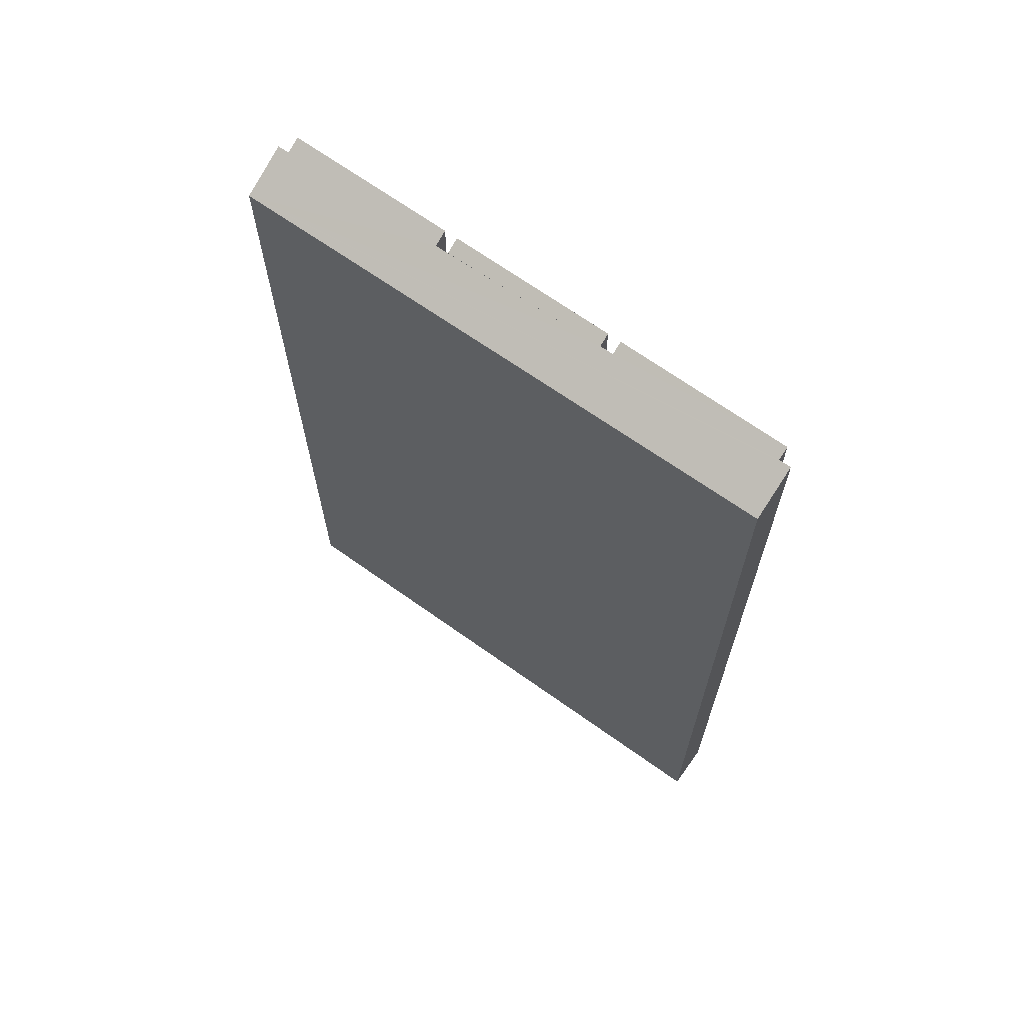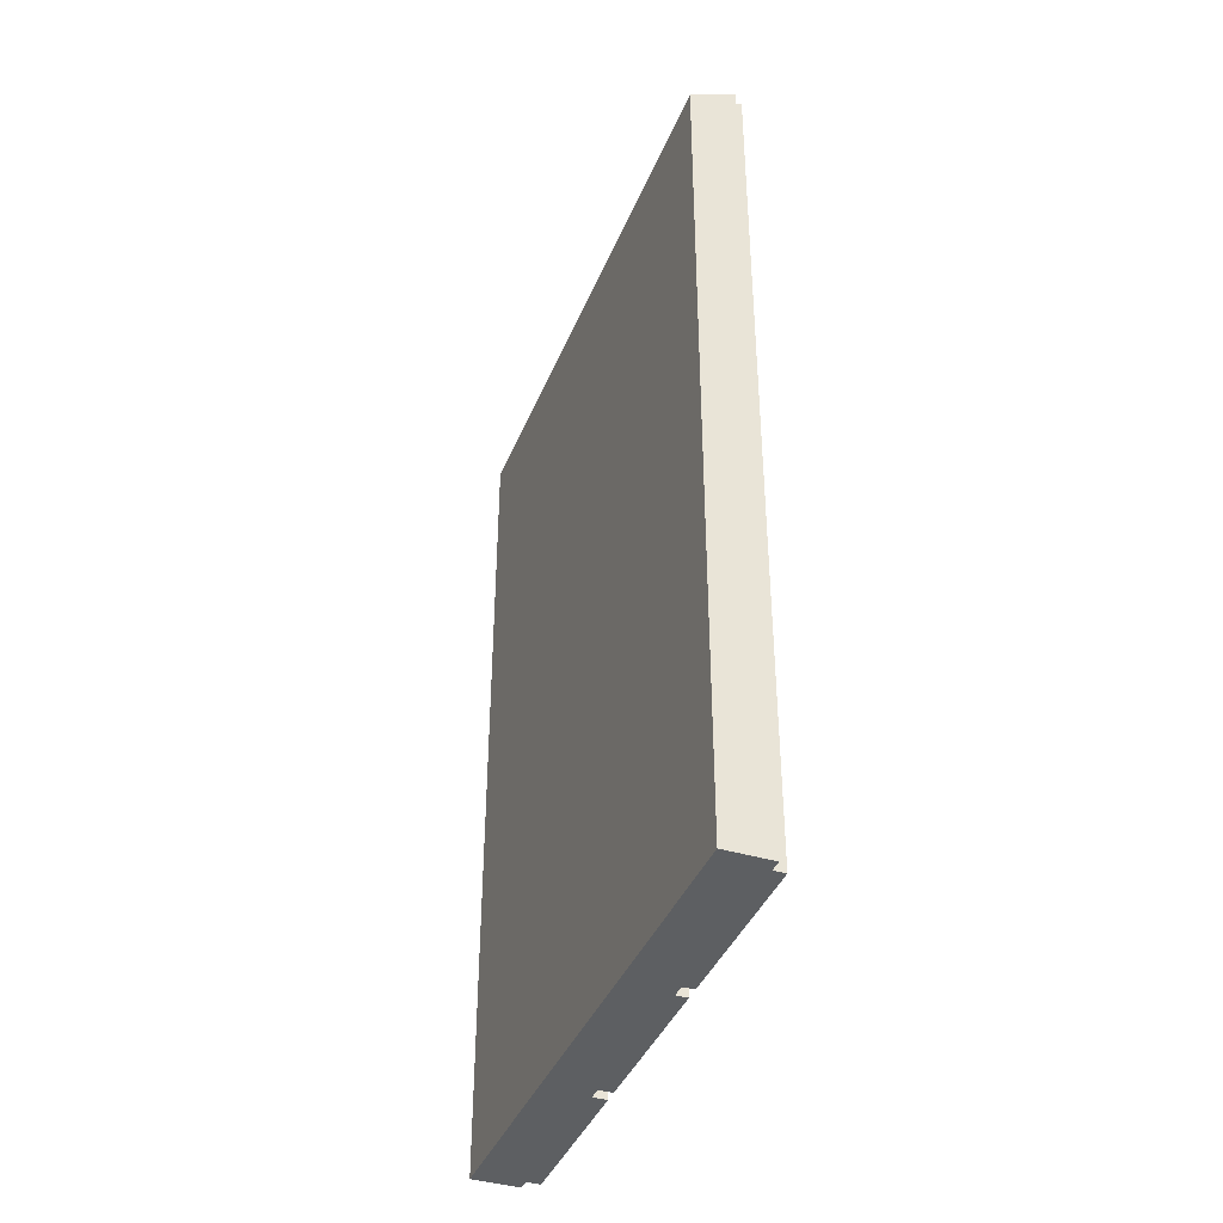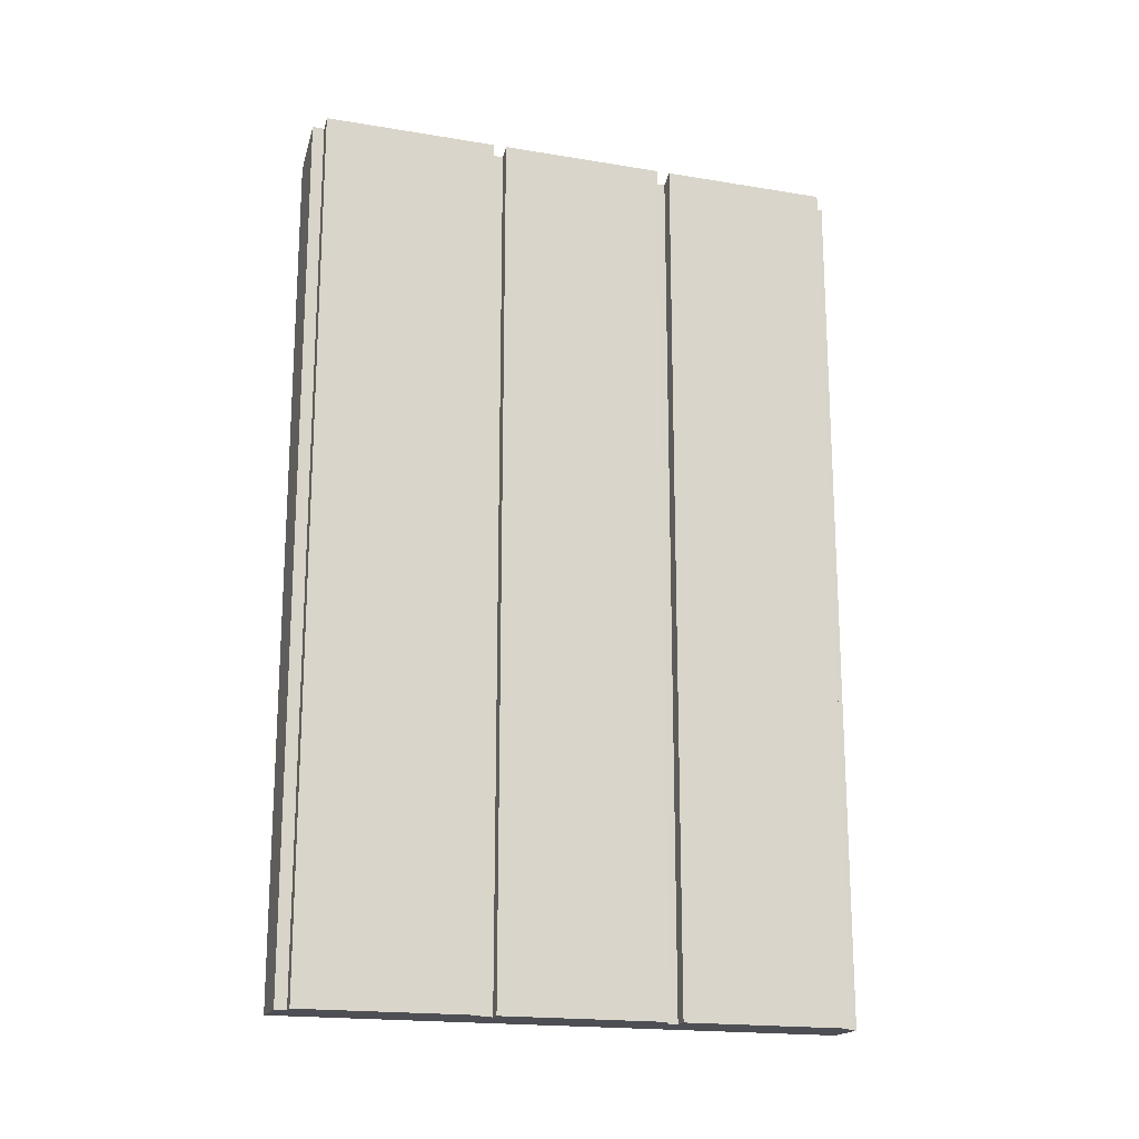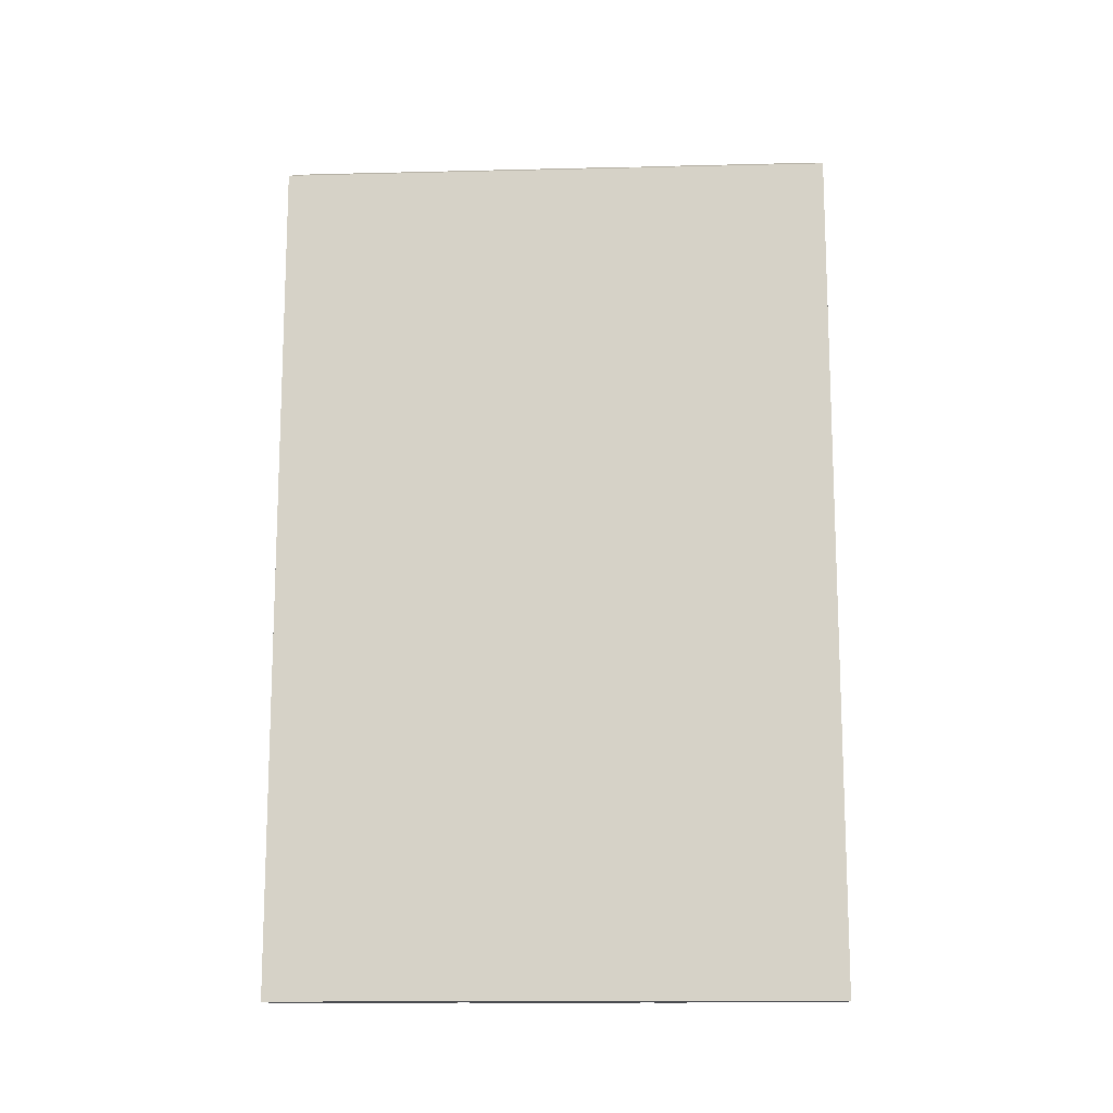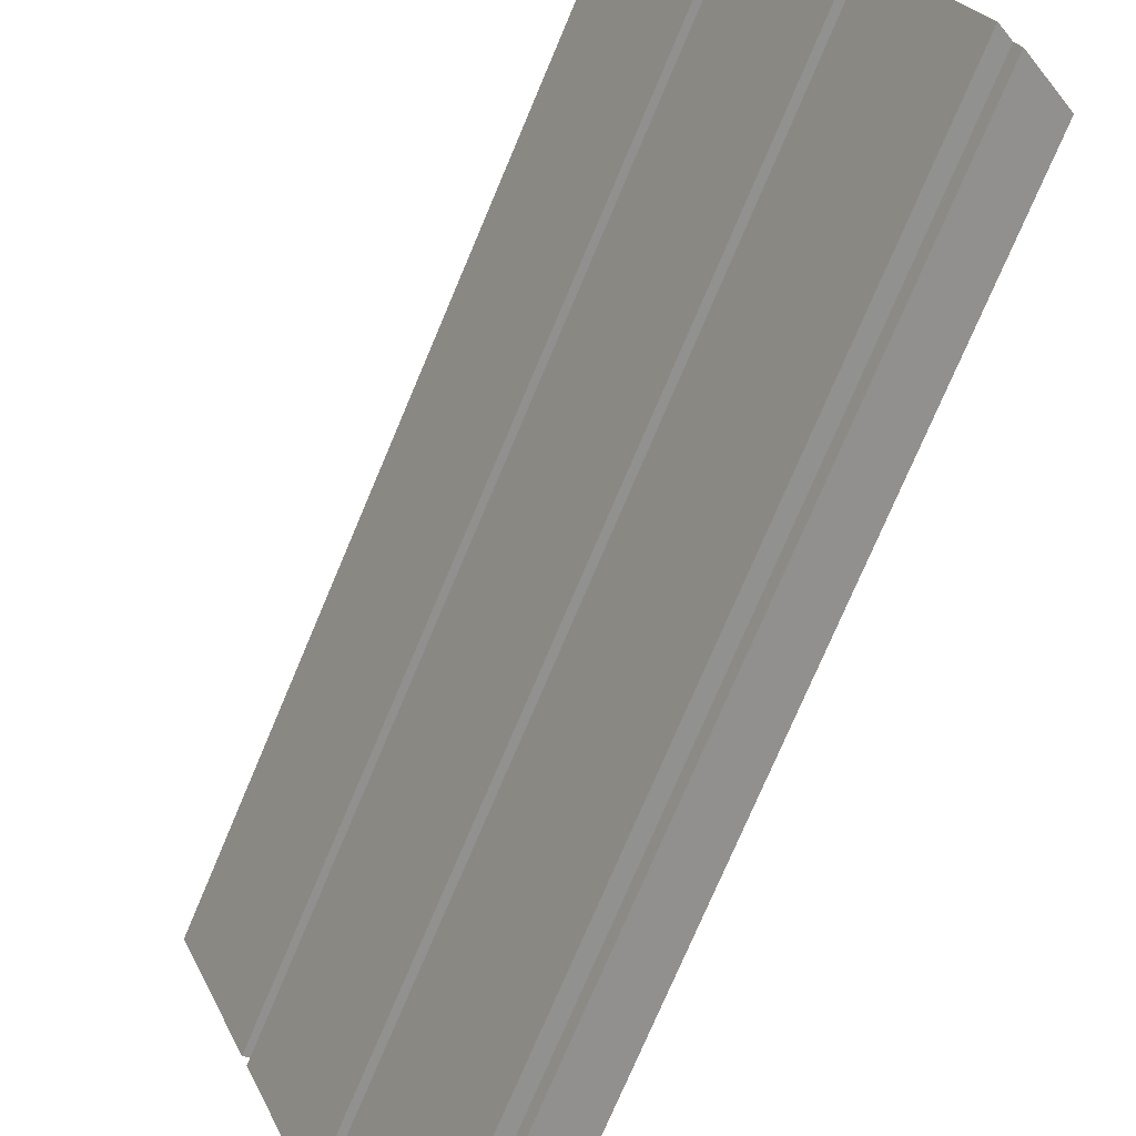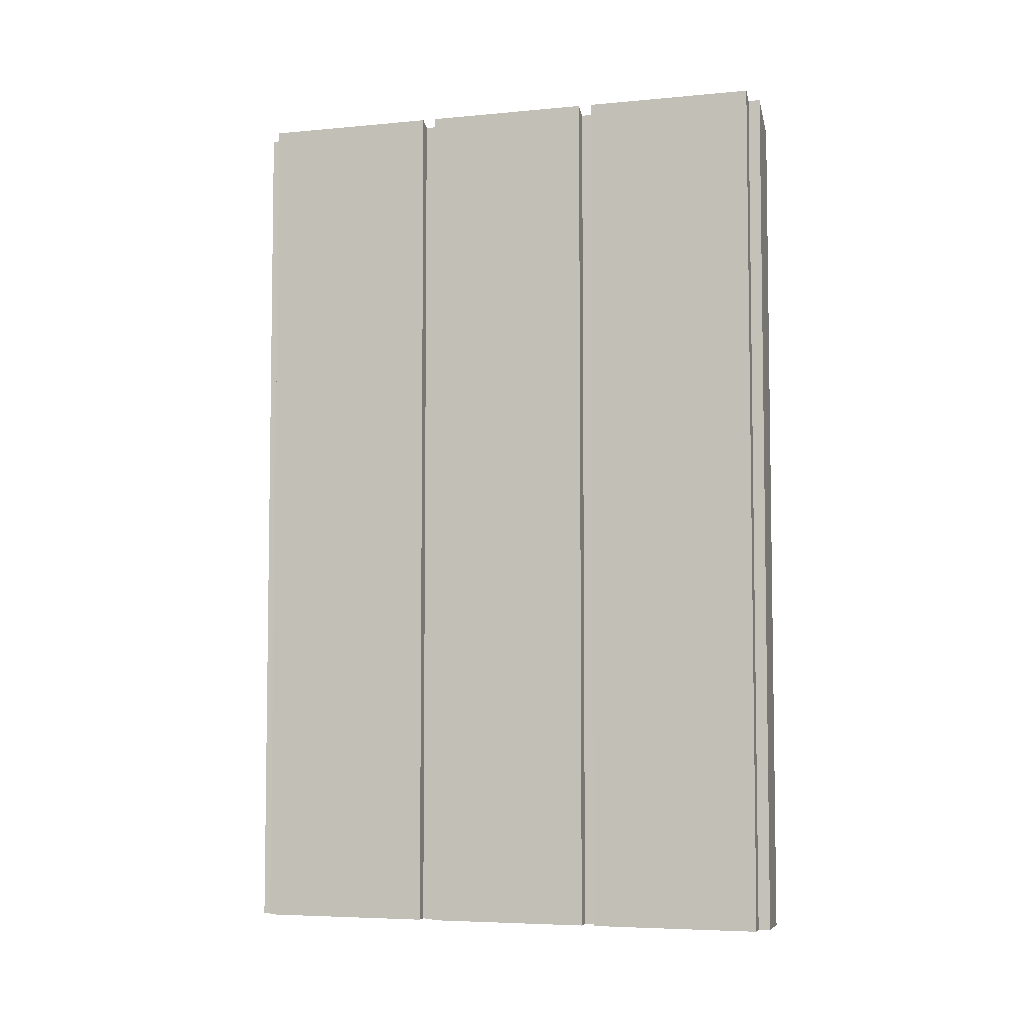
<metadata>
{"format":"obj","ext":"obj","renderer":"f3d","projection":"perspective","resolution":1024,"background":"white","views":[{"elev":66.6,"azim":-32.1,"up":"+Y"},{"elev":-39.7,"azim":1.4,"up":"+Y"},{"elev":-18.4,"azim":93.9,"up":"+Y"},{"elev":-13.8,"azim":-64.6,"up":"+Y"},{"elev":-75.1,"azim":157.1,"up":"+Z"},{"elev":-5.4,"azim":128.0,"up":"+Y"}]}
</metadata>
<code>
v  2.771 18.64 3.339
v  3.851 18.52 6.687
v  4.08 18.63 6.595
v  2.495 18.5 3.449
v  3.959 18.52 6.951
v  5.558 18.62 10.27
v  4.186 18.63 6.859
v  1.039 18.51 -0.155
v  2.665 18.64 3.075
v  1.321 18.65 -0.268
v  4.489 18.02 10.98
v  5.425 18.5 10.6
v  0 18.02 1.104e-15
v  5.325 18.5 10.37
v  2.383 18.5 3.188
v  0.94 18.51 -0.384
v  2.771 -2.045e-16 3.339
v  4.08 -4.038e-16 6.595
v  1.321 1.641e-17 -0.268
v  2.665 -1.883e-16 3.075
v  4.186 -4.2e-16 6.859
v  5.558 -6.291e-16 10.27
v  3.959 -4.256e-16 6.951
v  3.851 -4.095e-16 6.687
v  2.495 -2.112e-16 3.449
v  2.383 -1.952e-16 3.188
v  1.039 9.491e-18 -0.155
v  0.94 2.351e-17 -0.384
v  0 0 0
v  5.425 -6.489e-16 10.6
v  5.325 -6.349e-16 10.37
v  4.489 -6.723e-16 10.98
g defaultobject
f 1 2 3
f 2 1 4
f 5 6 7
f 8 9 10
f 11 12 13
f 14 13 12
f 6 13 14
f 5 13 6
f 2 13 5
f 15 13 2
f 9 13 15
f 8 13 9
f 16 13 8
f 3 17 1
f 17 3 18
f 9 19 10
f 19 9 20
f 6 21 7
f 21 6 22
f 23 2 5
f 2 23 24
f 17 4 1
f 4 17 25
f 25 15 4
f 15 25 26
f 19 8 10
f 8 19 27
f 27 16 8
f 16 27 28
f 28 13 16
f 13 28 29
f 30 14 12
f 14 30 31
f 21 5 7
f 5 21 23
f 15 20 9
f 20 15 26
f 11 30 12
f 30 11 32
f 14 22 6
f 22 14 31
f 2 18 3
f 18 2 24
f 29 11 13
f 11 29 32
f 29 30 32
f 30 29 31
f 31 29 22
f 22 29 23
f 23 29 24
f 24 29 18
f 18 29 25
f 25 29 26
f 26 29 20
f 20 29 27
f 27 29 28
f 19 20 27
f 17 18 25
f 21 22 23

</code>
